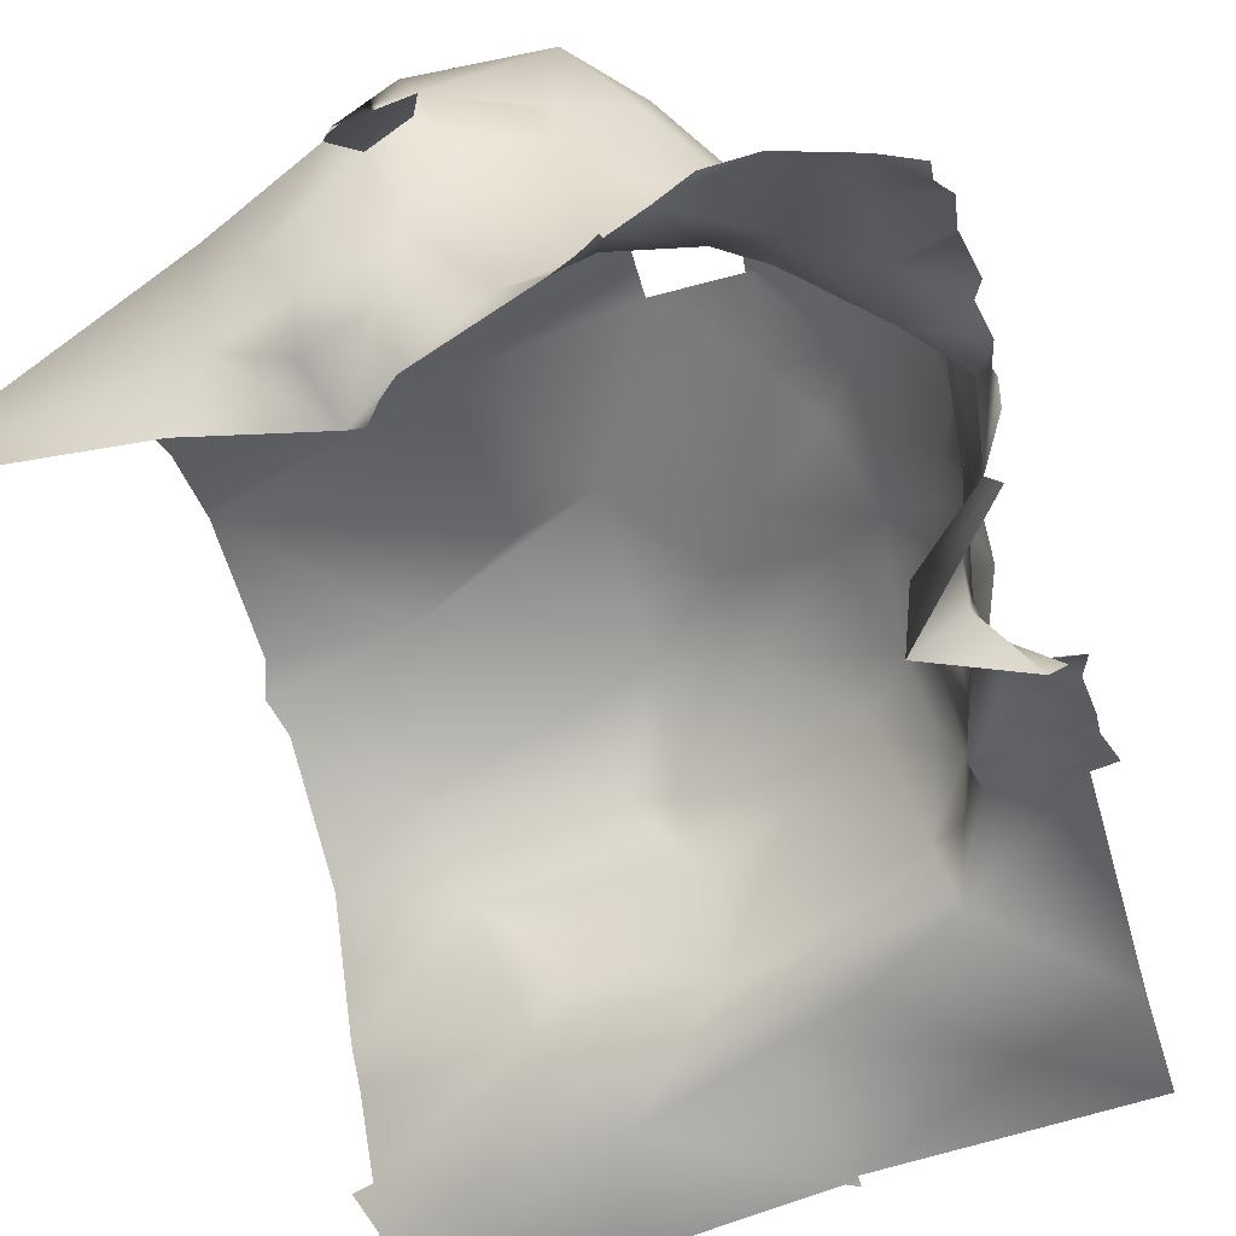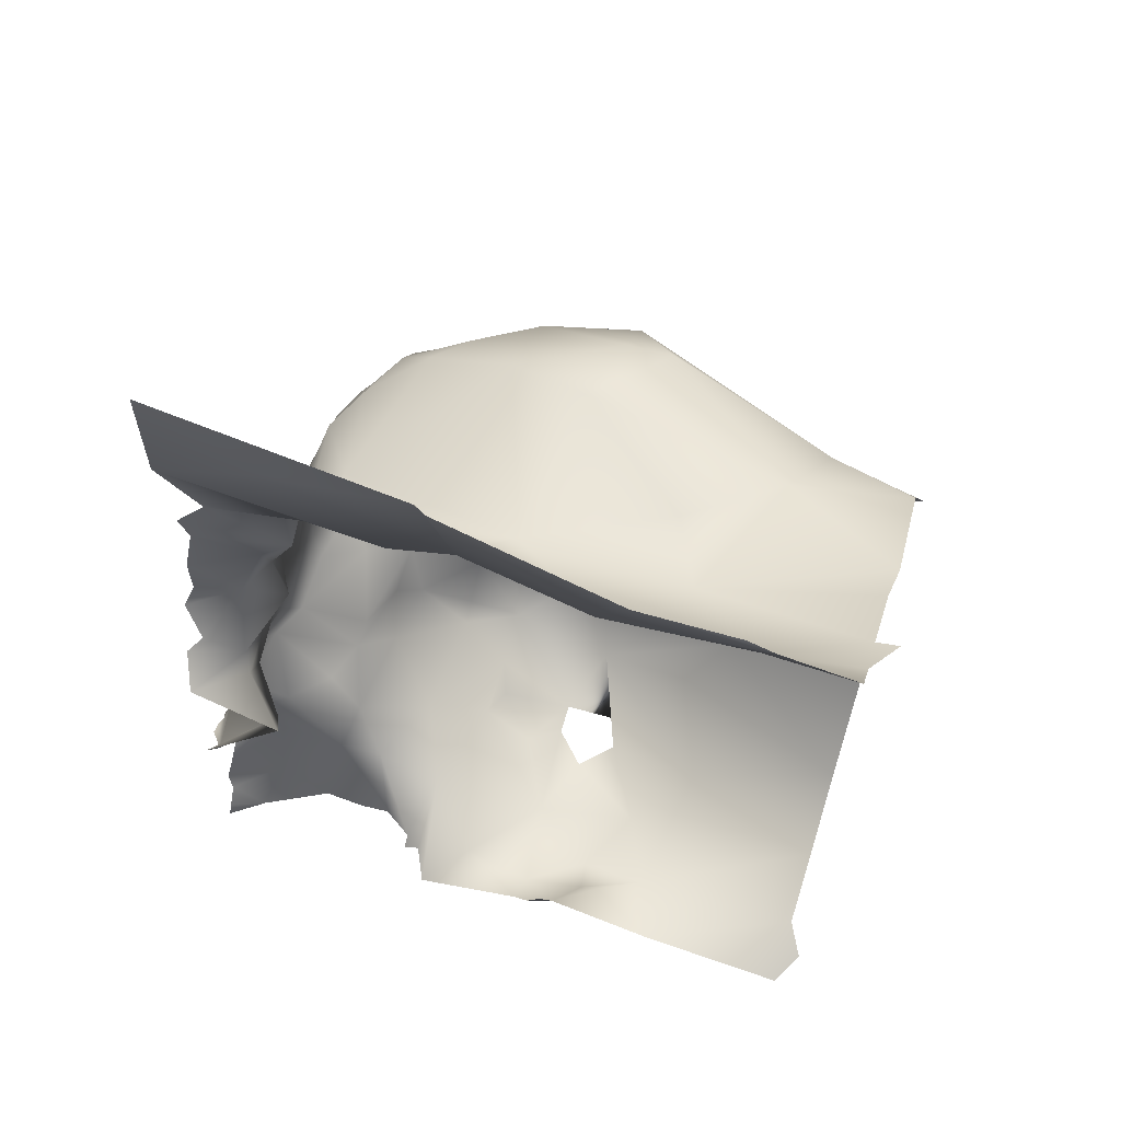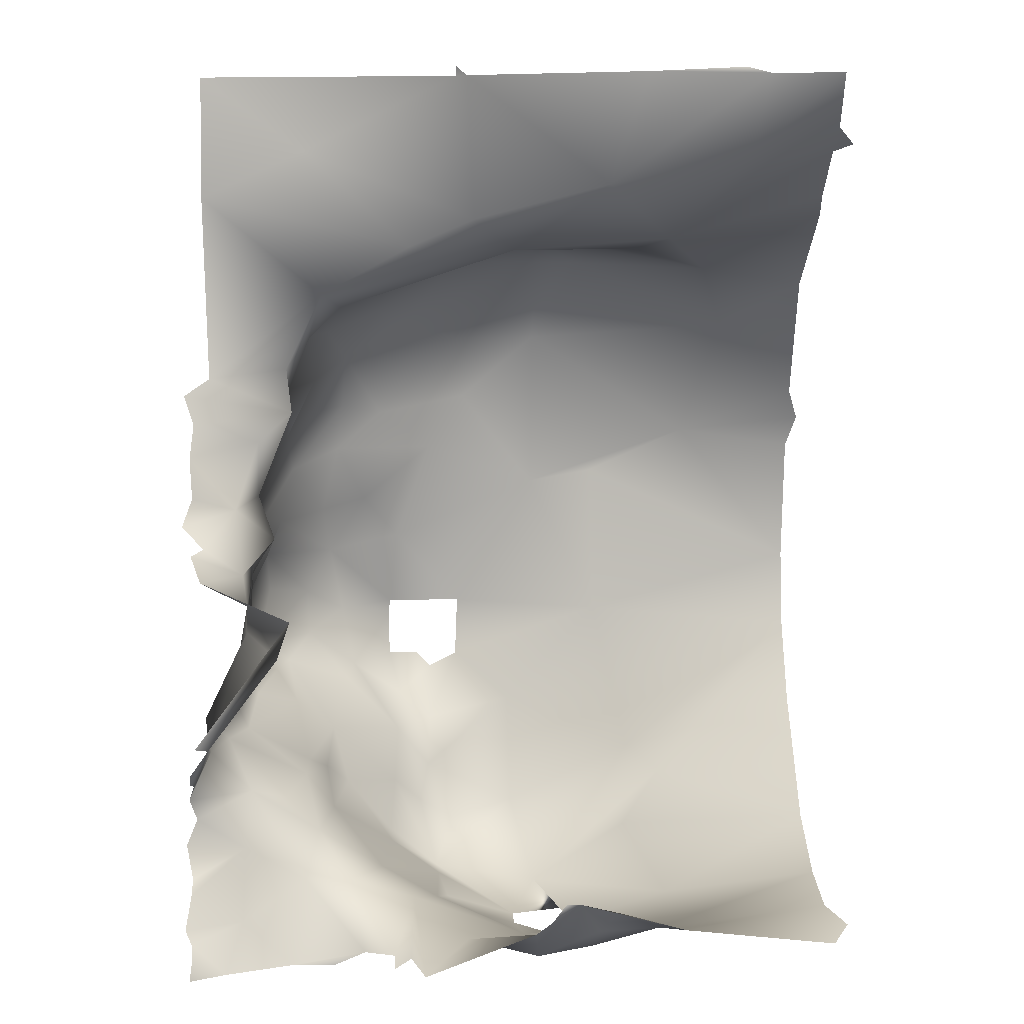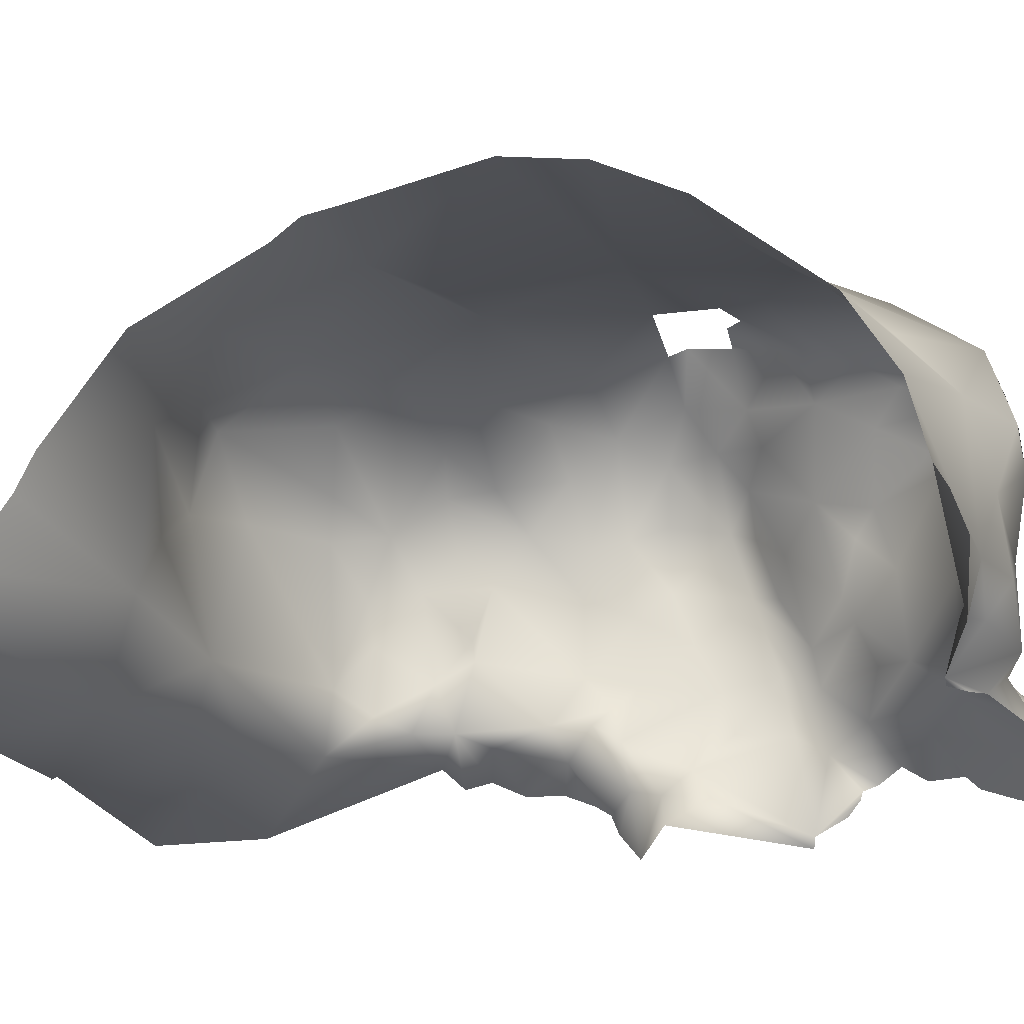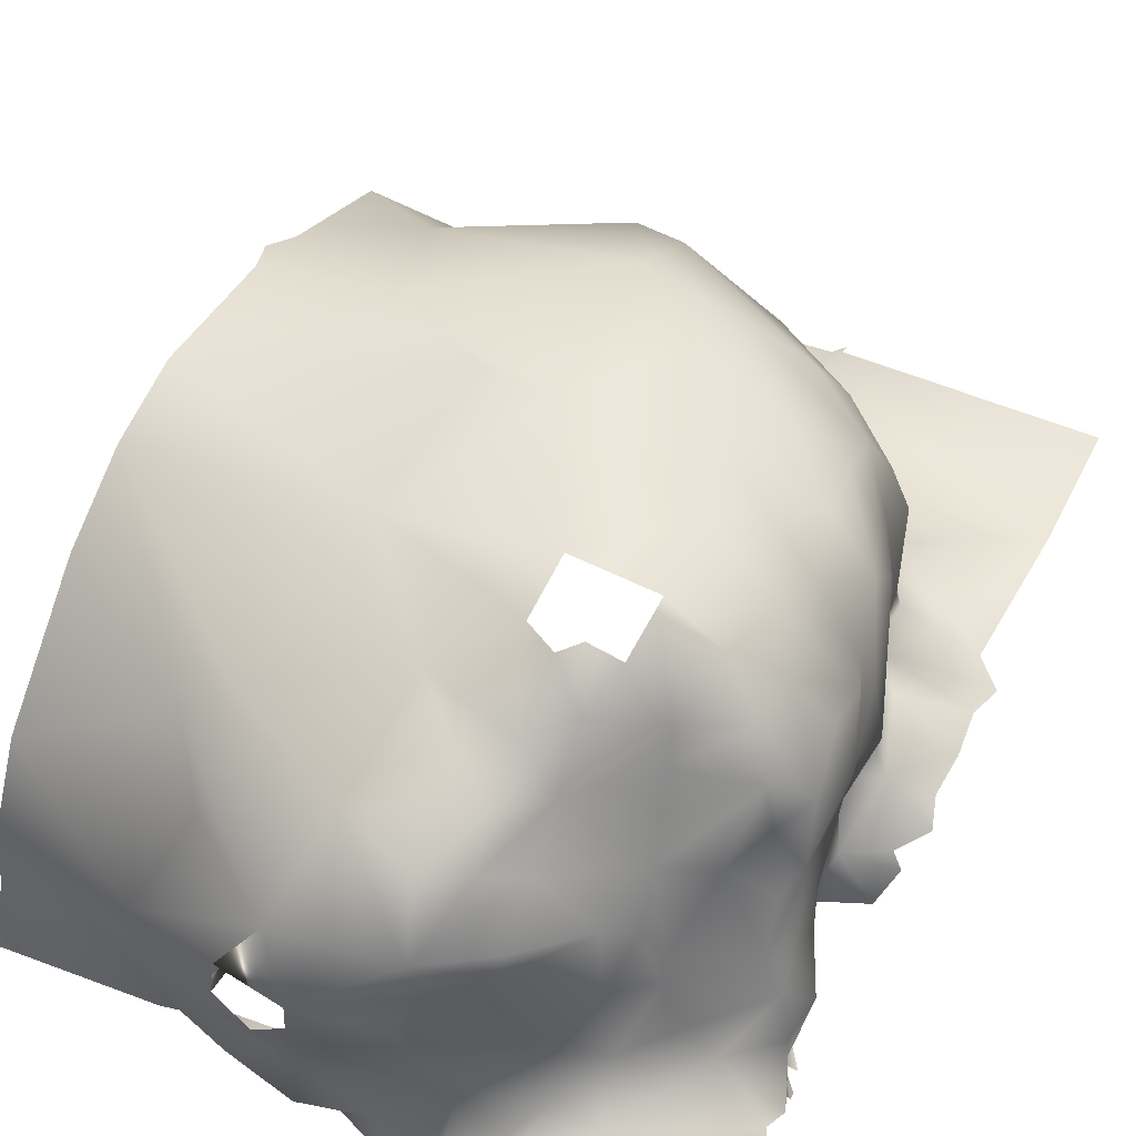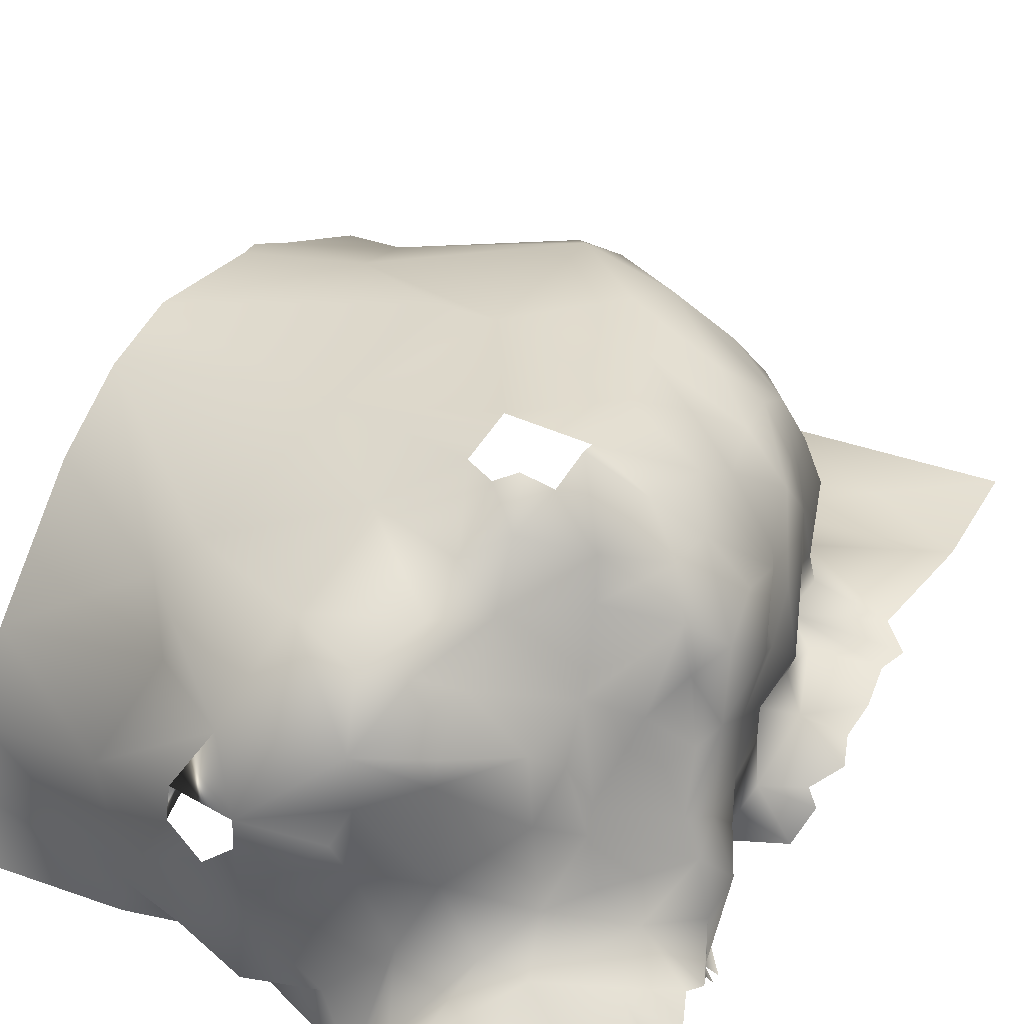
<metadata>
{"format":"obj","ext":"obj","renderer":"f3d","projection":"perspective","resolution":1024,"background":"white","views":[{"elev":-50.0,"azim":16.9,"up":"+Z"},{"elev":64.6,"azim":-162.3,"up":"+Y"},{"elev":4.6,"azim":178.4,"up":"+Y"},{"elev":-26.9,"azim":-76.4,"up":"+Z"},{"elev":56.3,"azim":27.0,"up":"+Z"},{"elev":41.1,"azim":28.6,"up":"+Z"}]}
</metadata>
<code>
o terrain01_rock8
v -0.2367 0.666 -0.05253
v -0.2251 0.658 -0.05233
v -0.2293 0.6614 -0.0533
v -0.233 0.6661 -0.05299
v -0.2648 0.659 -0.05255
v -0.3034 0.6551 -0.05253
v -0.1962 0.647 -0.05247
v -0.1614 0.7403 -0.0524
v -0.1368 0.7073 -0.05274
v -0.1386 0.7506 -0.05258
v -0.3034 0.8804 -0.05385
v -0.2848 0.8803 -0.0528
v -0.2785 0.8819 -0.05252
v -0.2539 0.8807 -0.05267
v -0.2475 0.6612 -0.04359
v -0.2259 0.6498 -0.04366
v -0.1344 0.6455 -0.04999
v -0.1348 0.6497 -0.04862
v -0.2424 0.6563 -0.04304
v -0.1344 0.6537 -0.04431
v -0.1326 0.6571 -0.0426
v -0.1345 0.6987 -0.0443
v -0.1494 0.743 -0.04006
v -0.1353 0.7566 -0.04425
v -0.3081 0.658 -0.04435
v -0.3034 0.661 -0.03606
v -0.188 0.6469 -0.04431
v -0.1923 0.6496 -0.04431
v -0.2074 0.654 -0.04175
v -0.1575 0.7295 -0.04483
v -0.1399 0.7066 -0.05068
v -0.281 0.8605 -0.04492
v -0.3035 0.8675 -0.04476
v -0.2443 0.8528 -0.04441
v -0.2073 0.8804 -0.04494
v -0.2045 0.8829 -0.04431
v -0.2587 0.6553 -0.03616
v -0.241 0.6497 -0.03362
v -0.1432 0.6454 -0.04367
v -0.1472 0.6575 -0.03505
v -0.134 0.6657 -0.03965
v -0.134 0.6955 -0.04002
v -0.1482 0.751 -0.03793
v -0.1382 0.7581 -0.04004
v -0.134 0.6692 -0.03605
v -0.1325 0.6785 -0.03584
v -0.1347 0.6947 -0.03796
v -0.1488 0.7353 -0.03386
v -0.132 0.7635 -0.03484
v -0.1927 0.6615 -0.02628
v -0.1749 0.6663 -0.02538
v -0.3033 0.8621 -0.03593
v -0.3087 0.8639 -0.03606
v -0.2093 0.8443 -0.03571
v -0.1923 0.8371 -0.0358
v -0.188 0.6496 -0.04144
v -0.1648 0.8615 -0.03845
v -0.2045 0.8804 -0.04335
v -0.1385 0.8804 -0.03793
v -0.1798 0.6491 -0.03614
v -0.1349 0.6846 -0.03231
v -0.1333 0.6906 -0.03603
v -0.1364 0.7105 -0.02256
v -0.1434 0.7249 -0.02316
v -0.1455 0.7675 -0.02783
v -0.1344 0.7707 -0.03226
v -0.1338 0.7814 -0.03125
v -0.1715 0.6455 -0.03558
v -0.1601 0.6454 -0.03503
v -0.1634 0.6666 -0.02644
v -0.1473 0.676 -0.029
v -0.1489 0.691 -0.02536
v -0.1383 0.7022 -0.02871
v -0.15 0.7528 -0.02496
v -0.3033 0.6652 -0.01622
v -0.2638 0.6559 -0.000453
v -0.223 0.6496 -0.02147
v -0.2617 0.8398 -0.02529
v -0.1688 0.8248 -0.02962
v -0.1344 0.7901 -0.02686
v -0.132 0.7979 -0.0273
v -0.1385 0.8495 -0.03858
v -0.1553 0.7592 -0.02208
v -0.1509 0.7707 -0.01932
v -0.1603 0.7934 -0.02316
v -0.1515 0.7855 -0.02457
v -0.1384 0.8024 -0.02365
v -0.1666 0.6782 -0.01762
v -0.1484 0.7486 -0.01017
v -0.1517 0.7541 -0.01656
v -0.1588 0.805 -0.02146
v -0.1731 0.8216 -0.01361
v -0.2498 0.6512 -0.01719
v -0.3034 0.8515 -0.01973
v -0.2199 0.8367 -0.02396
v -0.1836 0.665 -0.005557
v -0.1576 0.6868 -0.01444
v -0.1416 0.7028 -0.01191
v -0.1447 0.7276 -0.01175
v -0.1648 0.8133 -0.0183
v -0.1463 0.7627 -0.005358
v -0.1429 0.7125 -0.008444
v -0.1989 0.6544 0.001485
v -0.2292 0.6453 -0.003094
v -0.3043 0.8469 -0.01059
v -0.2534 0.8378 -0.008075
v -0.1695 0.6797 0.005708
v -0.1624 0.6912 -0.004287
v -0.1461 0.7041 -0.002962
v -0.1566 0.7892 -0.002226
v -0.1584 0.7991 -0.008478
v -0.1631 0.8143 0.001376
v -0.1449 0.7186 0.01305
v -0.1465 0.7338 0.000917
v -0.3032 0.6765 0.004727
v -0.2375 0.6458 0.005134
v -0.2209 0.6456 0.005158
v -0.2745 0.8329 0.009627
v -0.2043 0.8352 0.01927
v -0.2126 0.6493 -0.001564
v -0.1628 0.6941 0.002609
v -0.1468 0.7485 0.009964
v -0.1642 0.8013 0.01473
v -0.2019 0.6525 0.00924
v -0.1477 0.7115 0.01107
v -0.1589 0.7893 0.002575
v -0.1559 0.7848 0.01836
v -0.3033 0.8288 0.01732
v -0.2245 0.8429 0.01295
v -0.1669 0.6893 0.01626
v -0.1583 0.7083 0.01782
v -0.1445 0.7393 0.01692
v -0.1494 0.762 0.01572
v -0.2207 0.6461 0.01344
v -0.1501 0.7507 0.01664
v -0.1684 0.8148 0.01251
v -0.182 0.8209 0.02314
v -0.2375 0.648 0.01324
v -0.2273 0.6519 0.03077
v -0.2818 0.8174 0.02799
v -0.1991 0.6576 0.01679
v -0.1855 0.666 0.02244
v -0.1728 0.6838 0.02132
v -0.1684 0.6987 0.02687
v -0.1628 0.7921 0.02563
v -0.2283 0.8354 0.03264
v -0.2533 0.6704 0.02297
v -0.24 0.8353 0.03325
v -0.1519 0.7162 0.02636
v -0.1487 0.7499 0.03132
v -0.153 0.7594 0.02825
v -0.1722 0.8077 0.02796
v -0.1565 0.7747 0.03191
v -0.1849 0.6682 0.0286
v -0.1462 0.7235 0.03159
v -0.1494 0.7392 0.03374
v -0.1894 0.8181 0.03226
v -0.2646 0.6847 0.03155
v -0.3033 0.7061 0.03242
v -0.1984 0.6557 0.03408
v -0.186 0.6811 0.03635
v -0.1709 0.7932 0.03782
v -0.1594 0.7369 0.0463
v -0.306 0.7897 0.03807
v -0.3033 0.7976 0.03429
v -0.2033 0.6678 0.04495
v -0.1935 0.6736 0.04289
v -0.1868 0.6953 0.04465
v -0.1719 0.7109 0.04226
v -0.1544 0.717 0.03921
v -0.1693 0.7805 0.03972
v -0.2039 0.8134 0.04424
v -0.1732 0.7141 0.05264
v -0.16 0.7241 0.04817
v -0.1662 0.749 0.05201
v -0.1647 0.7621 0.0425
v -0.2209 0.6722 0.04985
v -0.2557 0.6906 0.04047
v -0.3033 0.7271 0.04441
v -0.3034 0.7815 0.0415
v -0.2722 0.7857 0.04639
v -0.1959 0.6834 0.04942
v -0.1962 0.697 0.05509
v -0.1818 0.791 0.04551
v -0.1872 0.7037 0.06024
v -0.1696 0.7306 0.05716
v -0.1764 0.7647 0.05334
v -0.1962 0.7805 0.05244
v -0.2063 0.7959 0.05279
v -0.22 0.7027 0.05577
v -0.3034 0.7477 0.04849
v -0.2462 0.7311 0.05276
v -0.245 0.7733 0.05215
v -0.2274 0.8136 0.05012
v -0.1861 0.7527 0.06118
v -0.1962 0.7113 0.06515
v -0.1838 0.7155 0.06477
v -0.1834 0.7272 0.06661
v -0.1839 0.732 0.06466
v -0.2042 0.7154 0.06471
v -0.227 0.7697 0.05651
v -0.1921 0.7155 0.06605
v -0.2048 0.7321 0.06485
f 15 5 1
f 16 1 2
f 3 1 4
f 3 2 1
f 15 1 19
f 1 16 19
f 39 17 18
f 39 18 20
f 26 25 6
f 26 6 5
f 29 16 2
f 2 7 29
f 30 8 23
f 31 9 30
f 9 8 30
f 43 23 10
f 23 8 10
f 24 43 10
f 11 33 32
f 11 32 12
f 32 34 12
f 12 34 14
f 14 13 12
f 35 14 34
f 37 5 15
f 16 38 19
f 40 39 20
f 40 20 21
f 40 21 41
f 43 24 44
f 37 15 19
f 37 19 38
f 69 39 40
f 41 71 40
f 71 41 45
f 26 5 37
f 28 27 56
f 29 7 50
f 51 50 56
f 50 28 56
f 50 7 28
f 51 56 60
f 47 42 31
f 42 22 31
f 48 31 30
f 48 30 23
f 53 52 33
f 33 52 32
f 34 54 35
f 54 55 57
f 35 54 58
f 54 57 58
f 36 35 58
f 58 57 59
f 57 82 59
f 46 71 45
f 61 71 46
f 73 62 47
f 73 47 31
f 31 48 63
f 65 43 44
f 49 65 44
f 60 69 70
f 70 51 60
f 69 40 70
f 70 40 71
f 72 71 61
f 72 61 62
f 73 72 62
f 31 63 73
f 63 48 64
f 48 23 74
f 23 43 74
f 74 43 83
f 43 65 83
f 66 67 65
f 65 49 66
f 26 37 75
f 38 16 77
f 16 29 77
f 77 29 50
f 69 60 68
f 34 32 78
f 52 78 32
f 78 95 34
f 54 34 95
f 79 87 82
f 95 55 54
f 55 95 79
f 55 79 82
f 57 55 82
f 71 72 70
f 84 83 65
f 100 91 79
f 86 84 65
f 86 65 67
f 86 67 80
f 85 80 81
f 86 80 85
f 85 81 87
f 50 51 96
f 51 70 88
f 88 70 72
f 97 72 98
f 98 72 73
f 63 98 73
f 64 48 99
f 89 99 74
f 99 48 74
f 90 89 74
f 83 90 74
f 92 100 79
f 84 86 85
f 91 85 87
f 75 37 76
f 77 93 38
f 93 37 38
f 105 78 94
f 94 78 52
f 79 95 92
f 79 91 87
f 88 72 97
f 102 63 64
f 99 102 64
f 90 83 84
f 85 91 111
f 100 111 91
f 90 84 101
f 103 50 96
f 96 51 88
f 108 97 98
f 102 98 63
f 76 37 93
f 104 93 77
f 103 77 50
f 118 78 105
f 95 78 106
f 96 88 107
f 108 88 97
f 108 98 109
f 102 109 98
f 101 89 90
f 85 111 110
f 100 112 111
f 107 88 108
f 109 102 113
f 99 89 114
f 84 85 110
f 100 92 112
f 101 84 110
f 115 75 76
f 76 93 116
f 93 104 116
f 104 77 117
f 117 77 120
f 120 77 103
f 106 78 118
f 92 95 119
f 121 108 109
f 102 99 114
f 114 89 122
f 110 111 126
f 123 126 111
f 112 123 111
f 124 134 120
f 120 103 124
f 109 113 125
f 114 113 102
f 89 101 122
f 112 92 136
f 127 133 101
f 101 110 127
f 127 110 126
f 117 120 134
f 128 118 105
f 95 106 129
f 119 95 129
f 124 103 141
f 142 141 96
f 141 103 96
f 107 108 130
f 108 121 130
f 131 121 109
f 131 109 125
f 132 114 122
f 133 122 101
f 126 123 127
f 136 92 137
f 96 107 142
f 113 114 132
f 133 135 122
f 123 112 136
f 147 115 76
f 139 76 116
f 139 116 138
f 128 140 118
f 129 106 118
f 137 92 119
f 134 124 141
f 143 142 107
f 107 130 143
f 130 121 144
f 144 121 131
f 132 122 135
f 123 145 127
f 160 134 141
f 131 125 149
f 125 113 149
f 155 149 113
f 113 132 155
f 152 136 137
f 123 136 152
f 138 134 139
f 148 129 118
f 119 129 146
f 160 141 142
f 144 143 130
f 150 132 135
f 150 135 151
f 135 133 151
f 145 123 152
f 153 151 133
f 133 127 153
f 160 139 134
f 154 142 143
f 161 143 144
f 144 131 170
f 155 132 156
f 132 150 156
f 153 127 145
f 162 145 152
f 157 152 137
f 115 147 158
f 159 115 158
f 147 76 139
f 139 158 147
f 148 118 140
f 146 129 148
f 157 137 119
f 154 160 142
f 161 154 143
f 131 149 170
f 149 155 170
f 176 151 153
f 162 153 145
f 161 160 154
f 168 144 169
f 168 161 144
f 144 170 169
f 163 156 150
f 171 176 153
f 171 153 162
f 194 172 146
f 152 184 162
f 157 172 152
f 178 158 139
f 140 128 165
f 172 157 146
f 157 119 146
f 166 160 167
f 167 160 161
f 161 168 167
f 169 170 174
f 163 150 175
f 175 150 151
f 175 151 176
f 155 156 163
f 148 194 146
f 184 171 162
f 184 152 172
f 182 167 168
f 170 155 174
f 155 163 174
f 178 139 177
f 159 158 179
f 178 179 158
f 139 160 177
f 177 160 166
f 191 181 180
f 164 181 165
f 180 181 164
f 140 165 181
f 181 194 140
f 148 140 194
f 182 166 167
f 183 182 168
f 168 169 173
f 169 174 173
f 175 176 187
f 188 184 189
f 187 171 188
f 187 176 171
f 171 184 188
f 194 189 172
f 172 189 184
f 185 183 168
f 173 185 168
f 186 174 163
f 173 174 186
f 175 186 163
f 178 177 190
f 179 178 192
f 192 191 179
f 192 178 190
f 191 192 193
f 177 166 182
f 190 177 182
f 181 191 193
f 201 181 193
f 181 201 194
f 194 201 189
f 199 175 195
f 186 175 199
f 195 175 187
f 195 187 188
f 185 196 183
f 197 185 173
f 173 198 197
f 198 173 186
f 198 186 199
f 200 192 190
f 192 200 203
f 192 203 201
f 201 193 192
f 183 190 182
f 190 183 200
f 196 200 183
f 201 203 195
f 195 203 199
f 201 195 188
f 188 189 201
f 196 185 202
f 197 202 185

</code>
